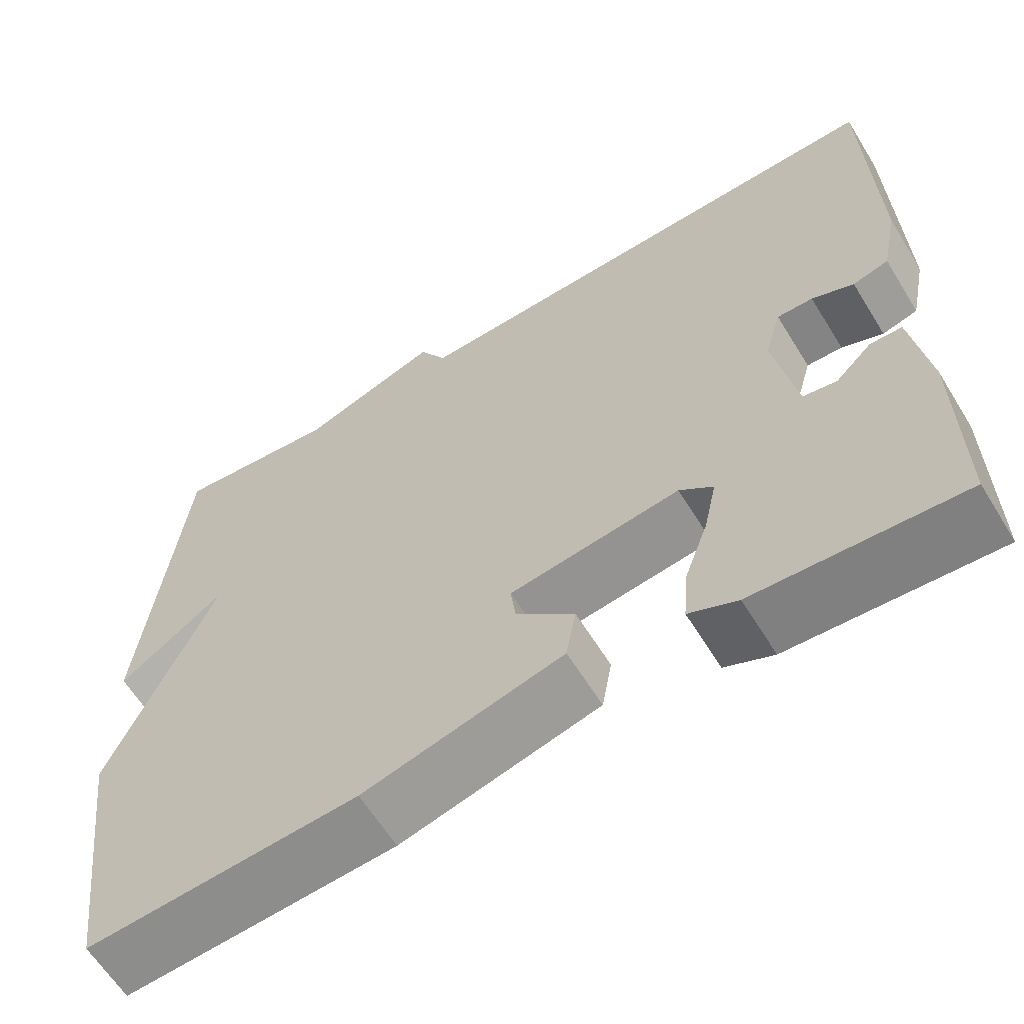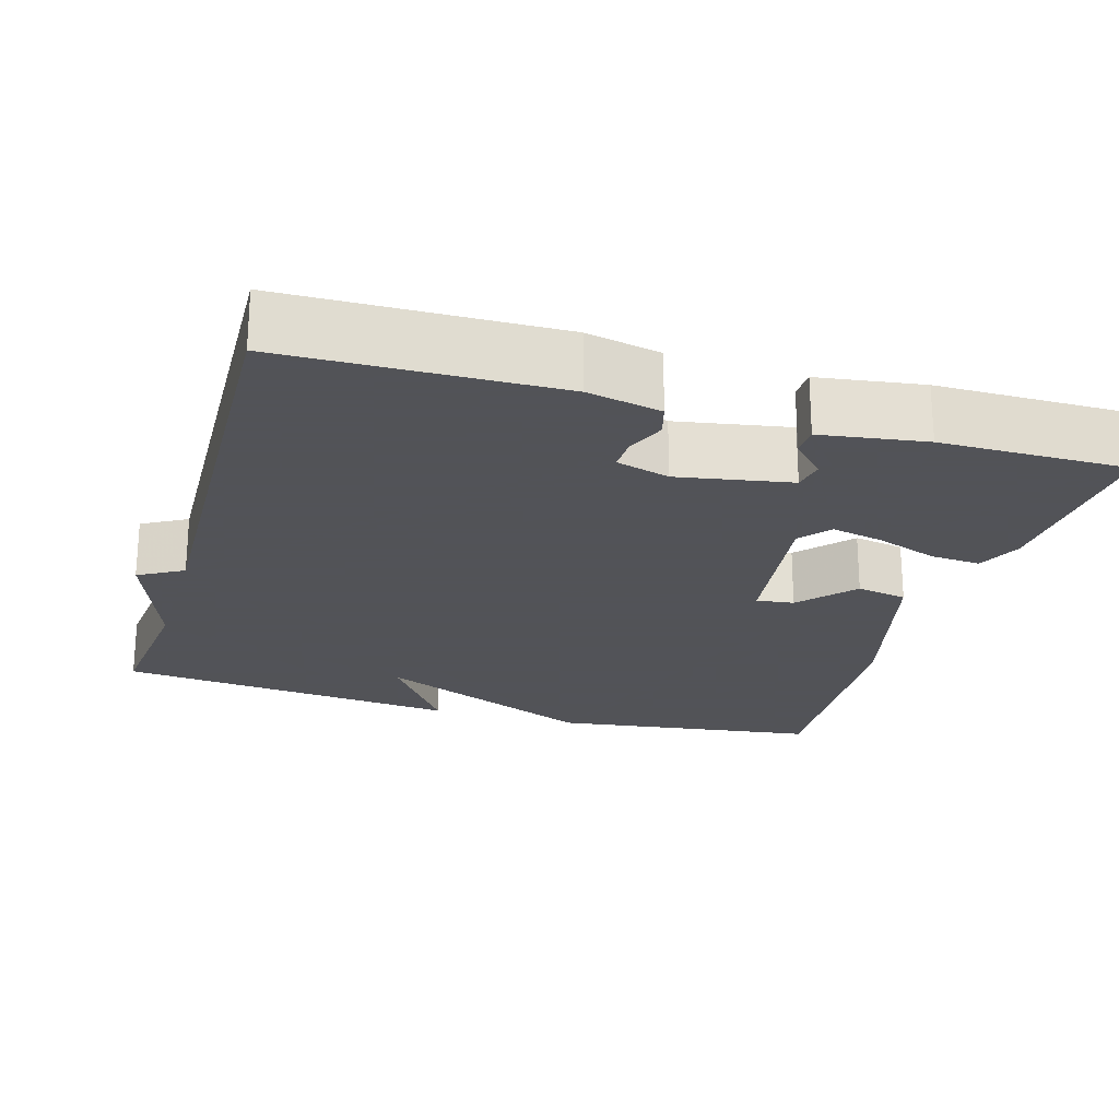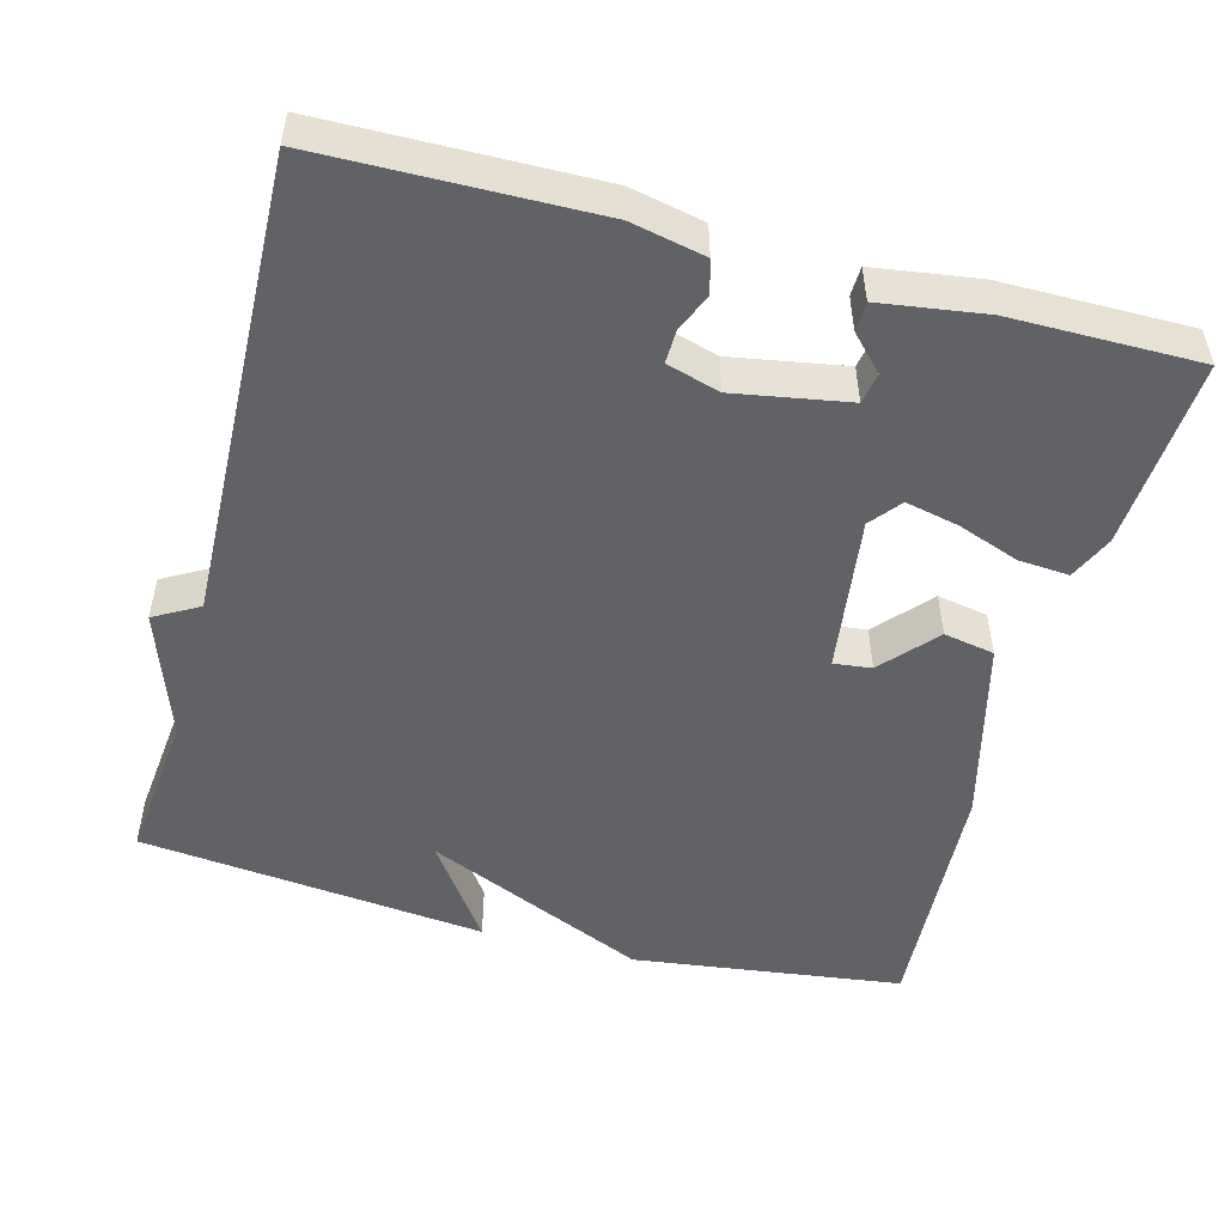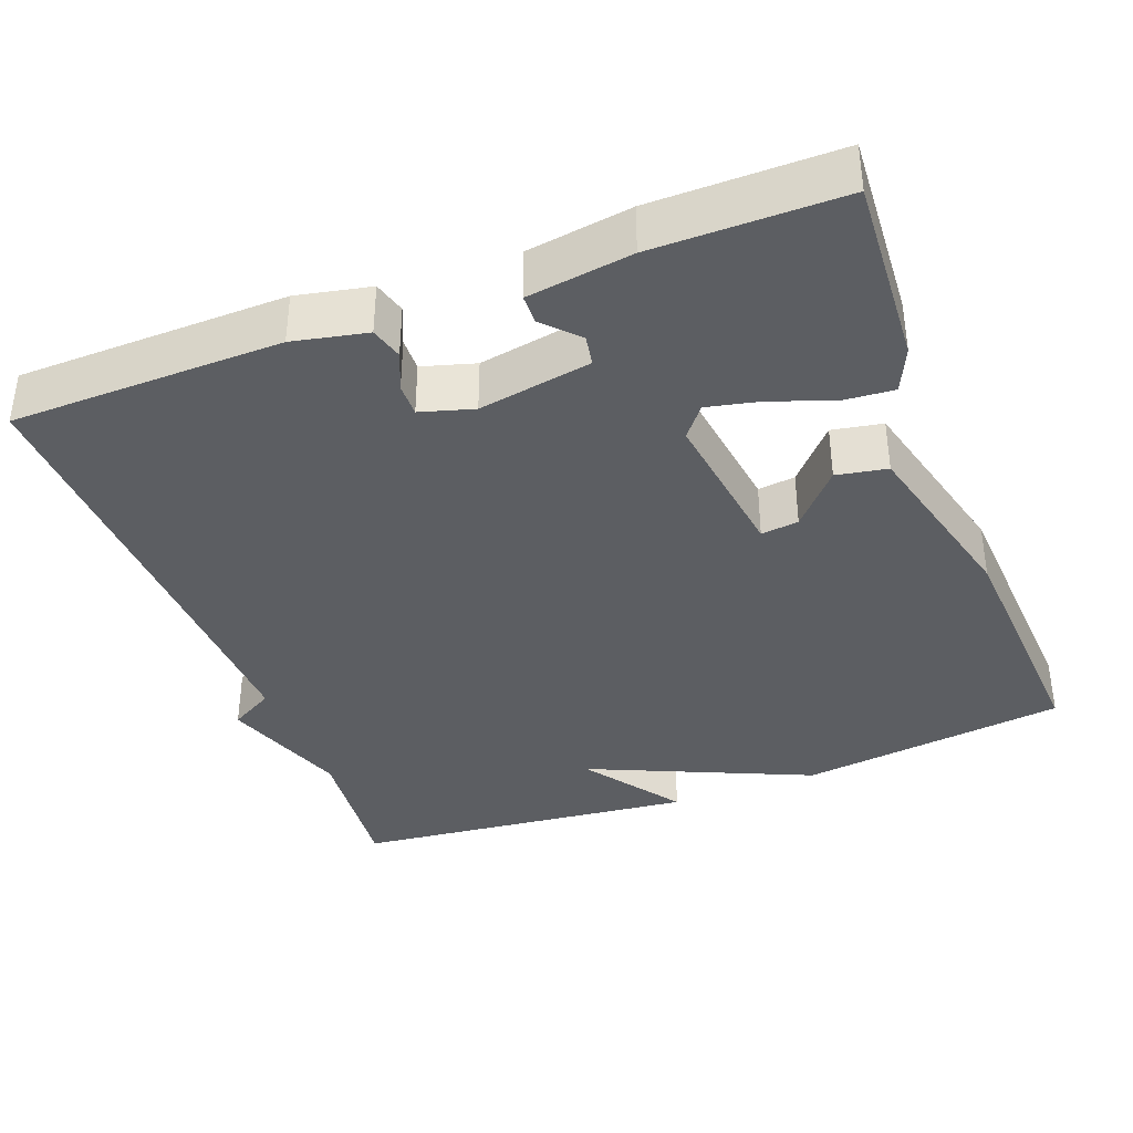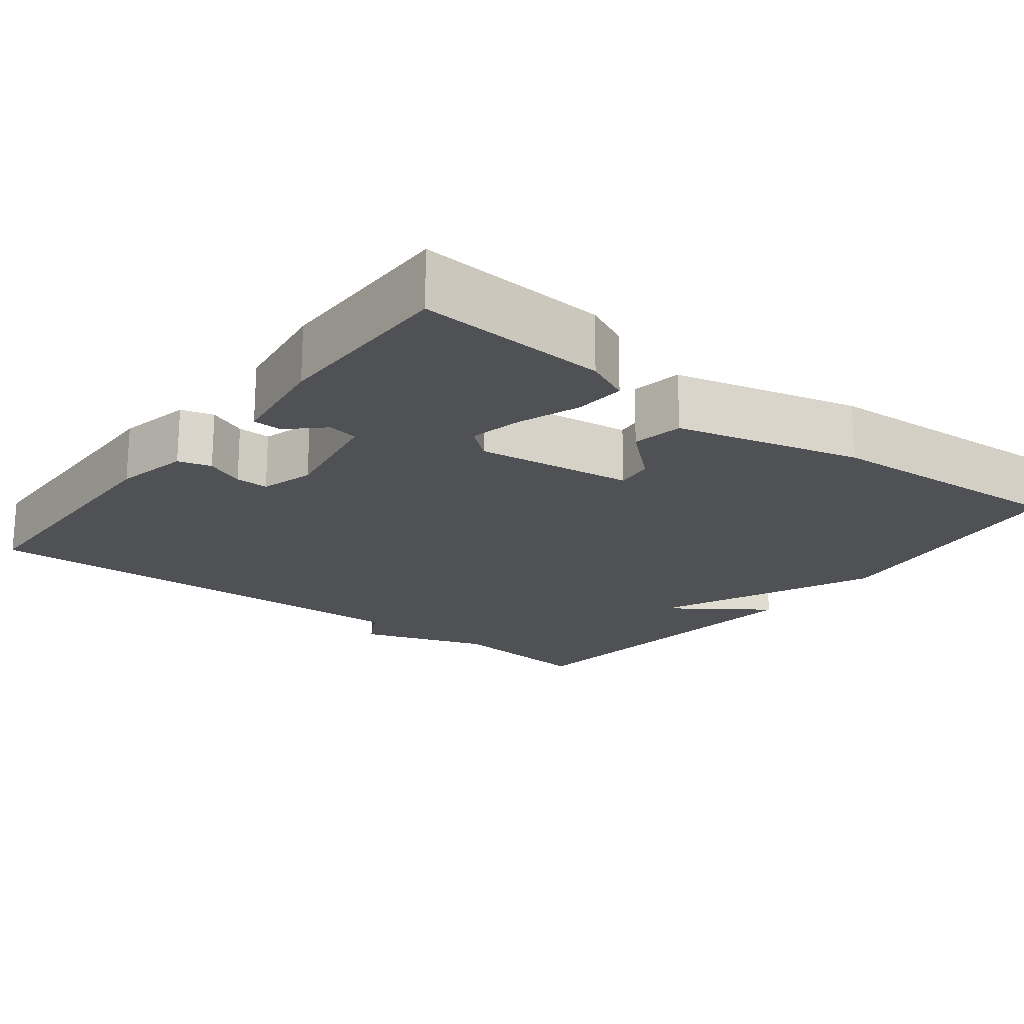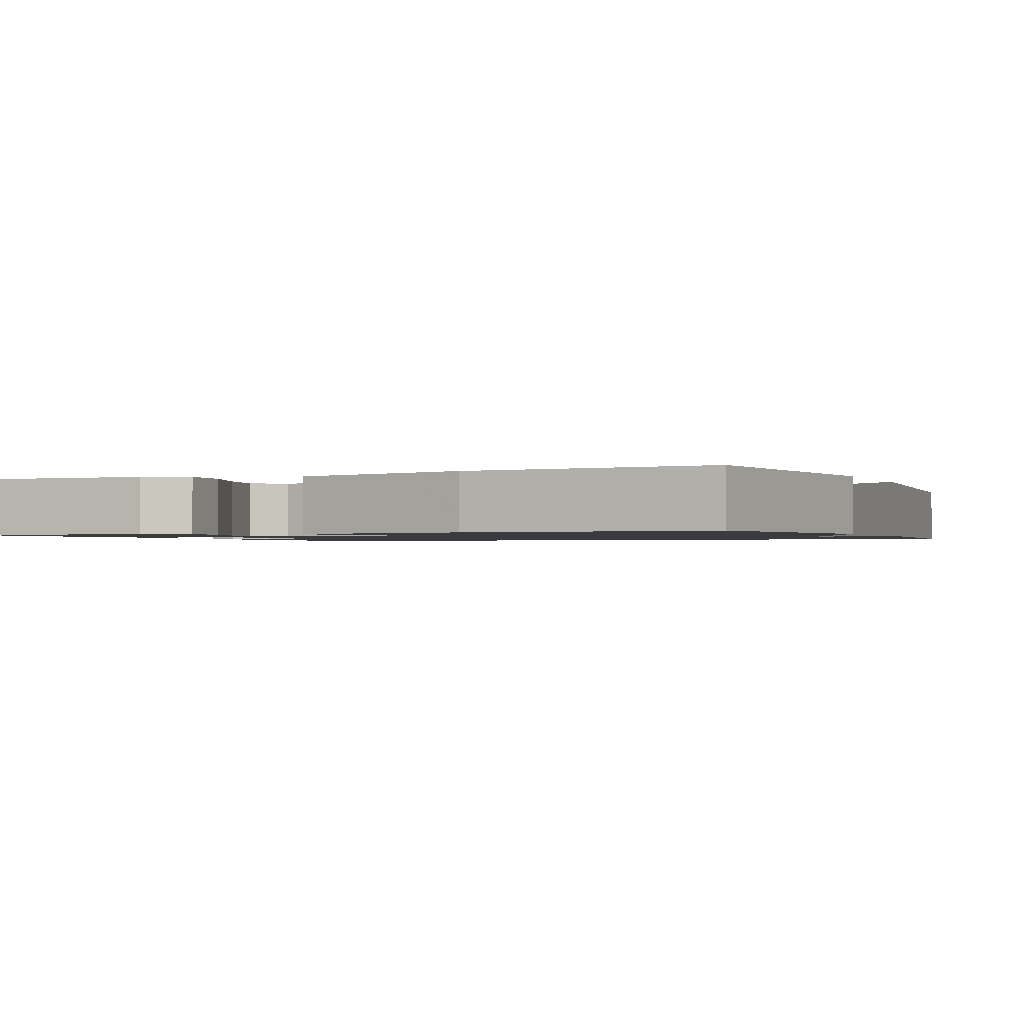
<metadata>
{"format":"obj","ext":"obj","renderer":"f3d","projection":"perspective","resolution":1024,"background":"white","views":[{"elev":-62.2,"azim":31.6,"up":"+Z"},{"elev":-22.5,"azim":73.6,"up":"+Y"},{"elev":-50.6,"azim":74.9,"up":"+Y"},{"elev":-37.6,"azim":110.7,"up":"+Y"},{"elev":-19.8,"azim":142.1,"up":"+Y"},{"elev":-1.3,"azim":-156.1,"up":"+Y"}]}
</metadata>
<code>
v 0.5 0.07 0.5
v 0.507 0.07 0.148
v 0.487 0.07 0.052
v 0.444 0.07 0.04
v 0.394 0.07 0.061
v 0.351 0.07 0.062
v 0.331 0.07 -0.007
v 0.357 0.07 -0.154
v 0.397 0.07 -0.161
v 0.441 0.07 -0.119
v 0.479 0.07 -0.12
v 0.499 0.07 -0.256
v 0.5 0.07 -0.5
v 0.253 0.07 -0.485
v 0.195 0.07 -0.459
v 0.2 0.07 -0.393
v 0.229 0.07 -0.313
v 0.244 0.07 -0.244
v 0.204 0.07 -0.212
v 0 0.07 -0.24
v 0.006 0.07 -0.289
v 0.076 0.07 -0.351
v 0.064 0.07 -0.417
v -0.175 0.07 -0.479
v -0.5 0.07 -0.5
v -0.547 0.07 -0.15
v -0.42 0.07 0.14
v -0.547 0.07 0.05
v -0.5 0.07 0.5
v -0.305 0.07 0.48
v -0.138 0.07 0.538
v -0.105 0.07 0.48
v 0.5 0 0.5
v 0.507 0 0.148
v 0.487 0 0.052
v 0.444 0 0.04
v 0.394 0 0.061
v 0.351 0 0.062
v 0.331 0 -0.007
v 0.357 0 -0.154
v 0.397 0 -0.161
v 0.441 0 -0.119
v 0.479 0 -0.12
v 0.499 0 -0.256
v 0.5 0 -0.5
v 0.253 0 -0.485
v 0.195 0 -0.459
v 0.2 0 -0.393
v 0.229 0 -0.313
v 0.244 0 -0.244
v 0.204 0 -0.212
v 0 0 -0.24
v 0.006 0 -0.289
v 0.076 0 -0.351
v 0.064 0 -0.417
v -0.175 0 -0.479
v -0.5 0 -0.5
v -0.547 0 -0.15
v -0.42 0 0.14
v -0.547 0 0.05
v -0.5 0 0.5
v -0.305 0 0.48
v -0.138 0 0.538
v -0.105 0 0.48
f 30 31 32
f 27 28 29 30
f 27 30 32
f 24 25 26
f 23 24 26
f 22 23 26
f 21 22 26
f 26 27 32
f 21 26 32
f 20 21 32
f 15 16 17
f 14 15 17
f 13 14 17
f 12 13 17
f 11 12 17
f 11 17 18
f 9 10 11
f 9 11 18
f 8 9 18 19
f 3 4 5
f 2 3 5
f 1 2 5
f 32 1 5
f 32 5 6
f 19 20 32
f 8 19 32
f 7 8 32
f 6 7 32
f 64 63 62
f 62 61 60 59
f 64 62 59
f 58 57 56
f 58 56 55
f 58 55 54
f 58 54 53
f 64 59 58
f 64 58 53
f 64 53 52
f 49 48 47
f 49 47 46
f 49 46 45
f 49 45 44
f 49 44 43
f 50 49 43
f 43 42 41
f 50 43 41
f 51 50 41 40
f 37 36 35
f 37 35 34
f 37 34 33
f 37 33 64
f 38 37 64
f 64 52 51
f 64 51 40
f 64 40 39
f 64 39 38
f 1 33 34 2
f 2 34 35 3
f 3 35 36 4
f 4 36 37 5
f 5 37 38 6
f 6 38 39 7
f 7 39 40 8
f 8 40 41 9
f 9 41 42 10
f 10 42 43 11
f 11 43 44 12
f 12 44 45 13
f 13 45 46 14
f 14 46 47 15
f 15 47 48 16
f 16 48 49 17
f 17 49 50 18
f 18 50 51 19
f 19 51 52 20
f 20 52 53 21
f 21 53 54 22
f 22 54 55 23
f 23 55 56 24
f 24 56 57 25
f 25 57 58 26
f 26 58 59 27
f 27 59 60 28
f 28 60 61 29
f 29 61 62 30
f 30 62 63 31
f 31 63 64 32
f 32 64 33 1

</code>
